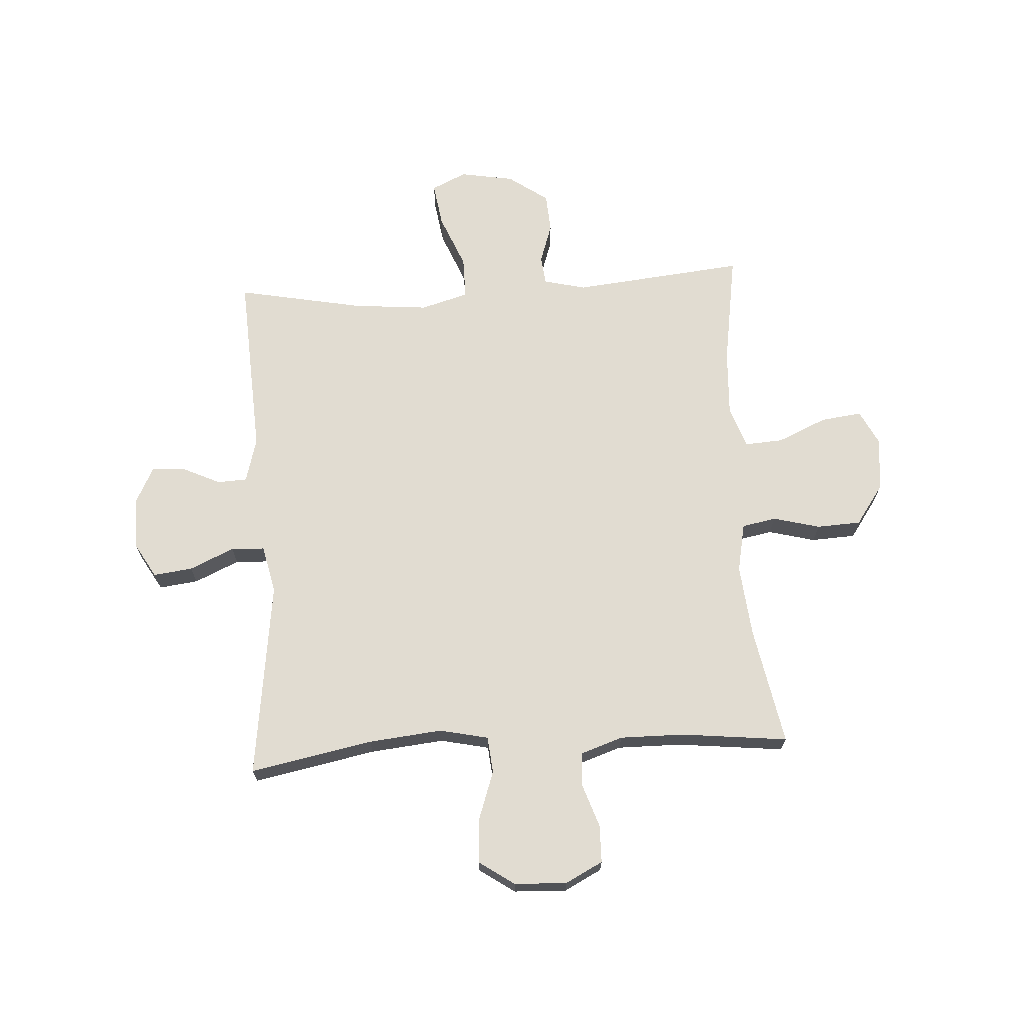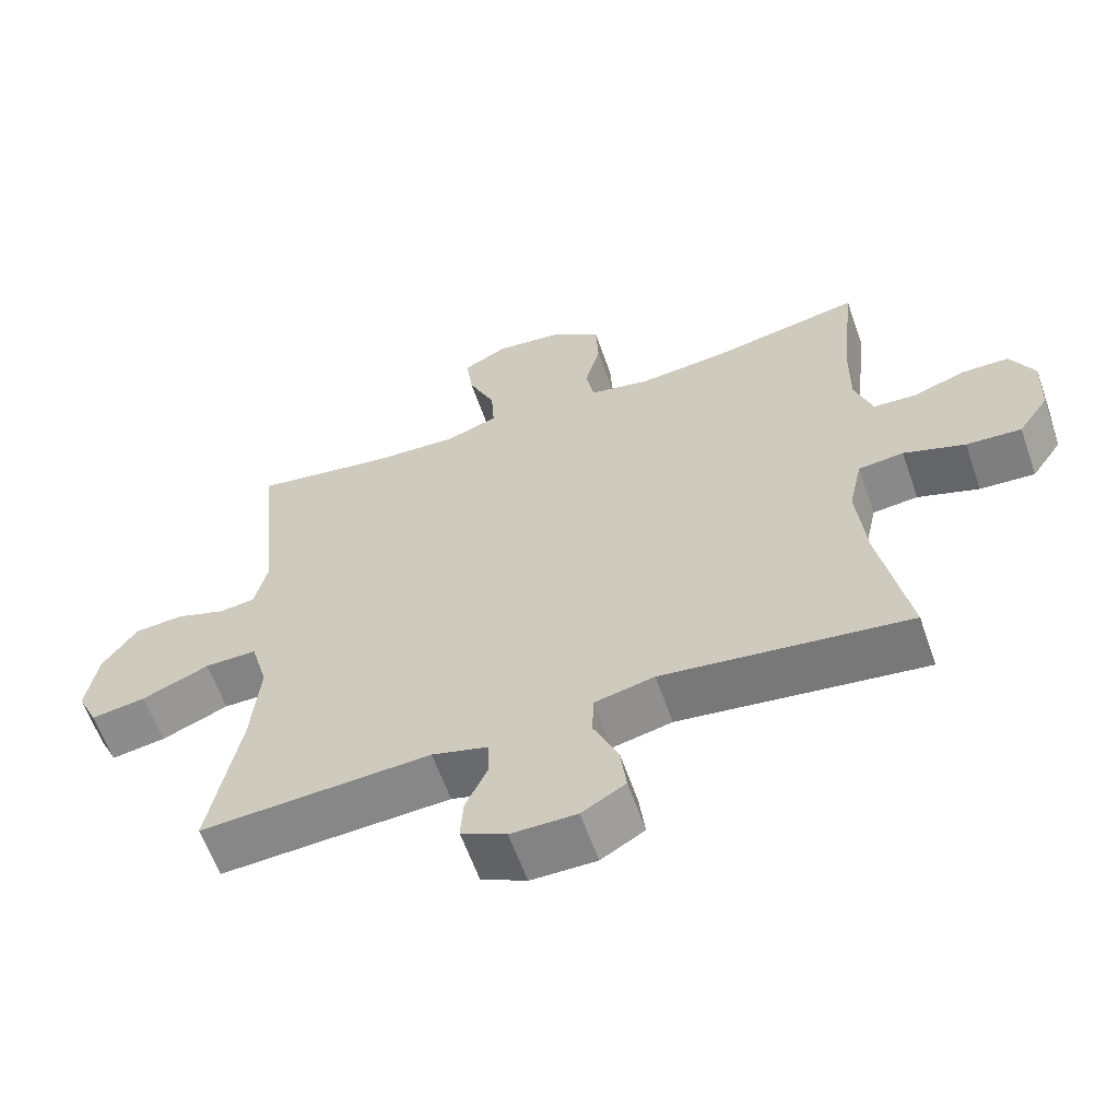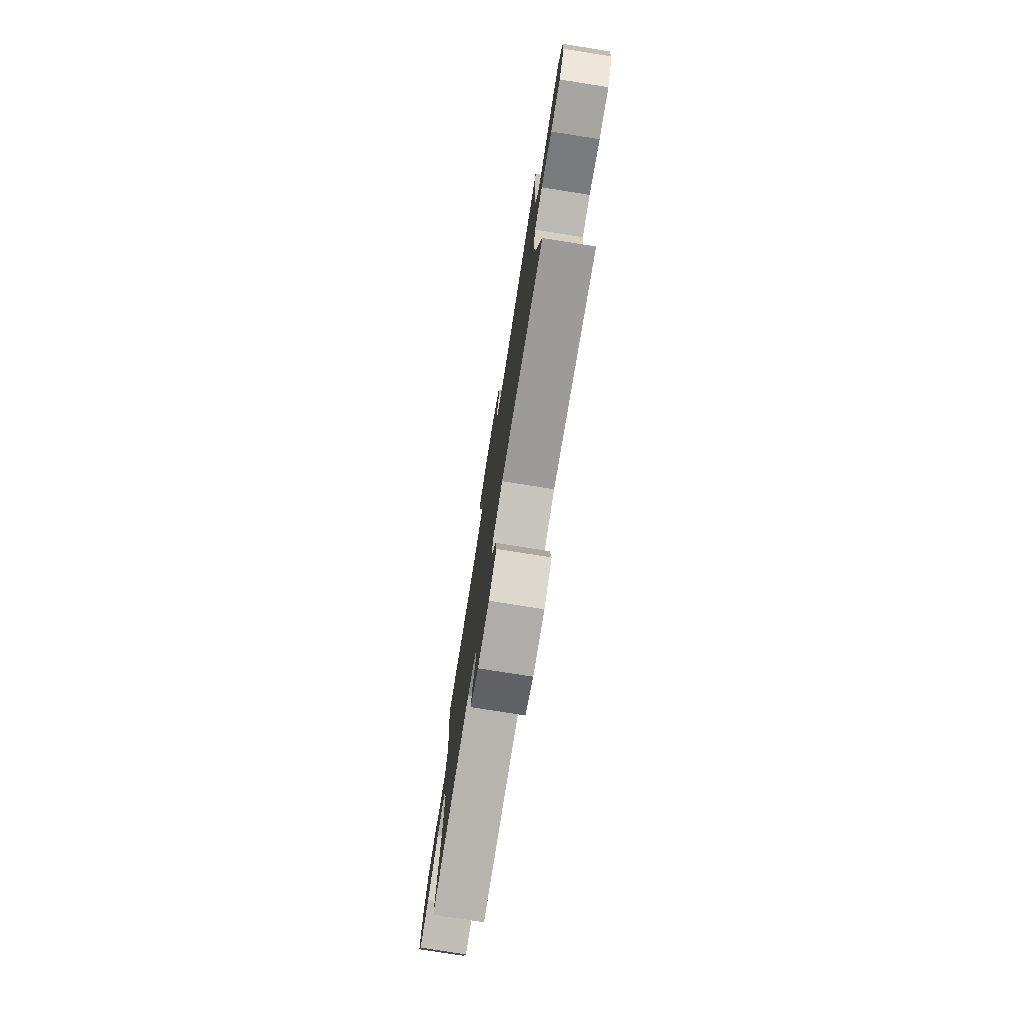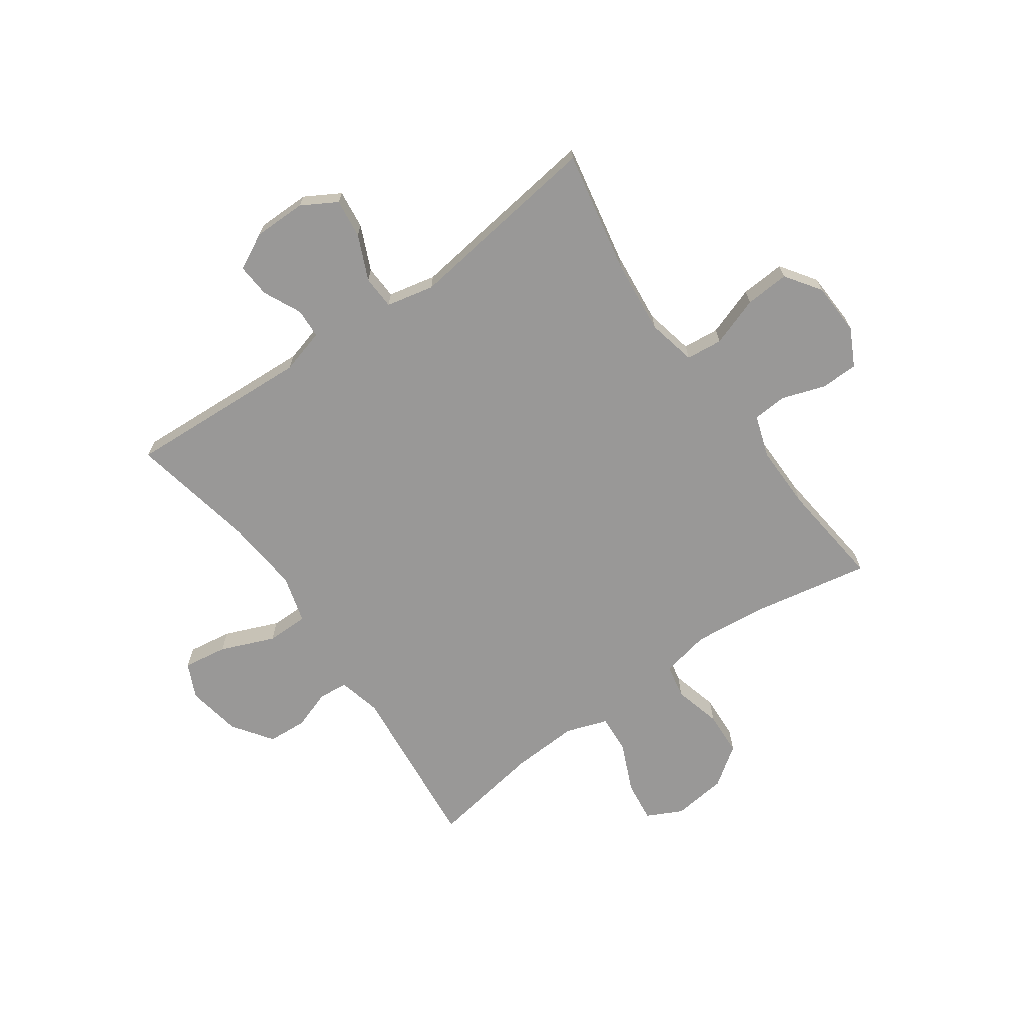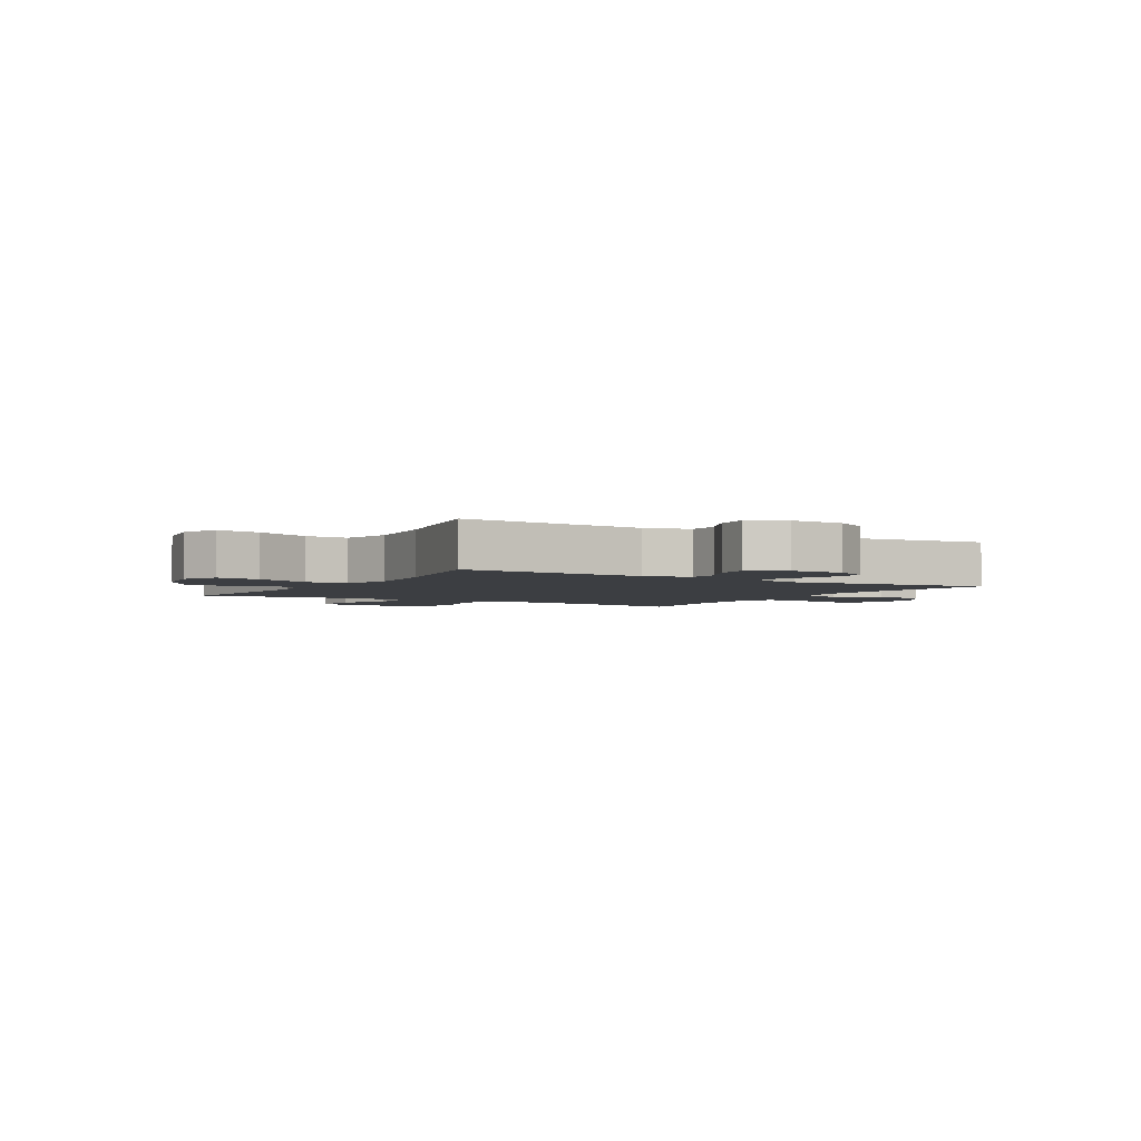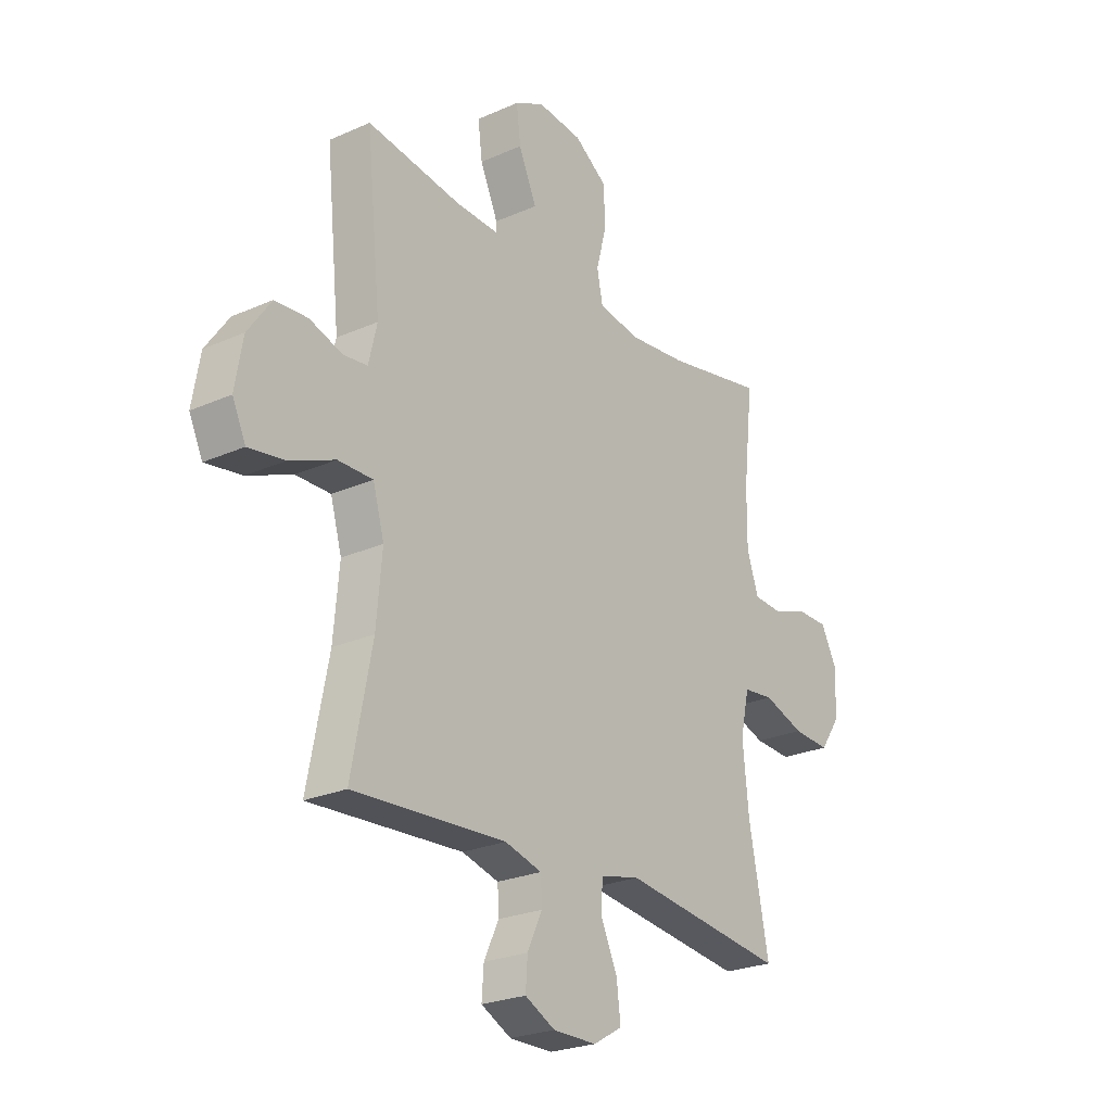
<metadata>
{"format":"obj","ext":"obj","renderer":"f3d","projection":"perspective","resolution":1024,"background":"white","views":[{"elev":69.0,"azim":-93.5,"up":"+Y"},{"elev":-61.0,"azim":-160.7,"up":"+Z"},{"elev":-77.3,"azim":-99.0,"up":"+Z"},{"elev":-68.7,"azim":-144.7,"up":"+Y"},{"elev":-3.2,"azim":149.3,"up":"+Y"},{"elev":-24.3,"azim":126.3,"up":"+Z"}]}
</metadata>
<code>
o path1480
v 0.453 0.0375 -0.2798
v 0.4407 0.0375 -0.1443
v 0.4652 0.0375 -0.05796
v 0.5407 0.0375 -0.05817
v 0.638 0.0375 -0.09815
v 0.7169 0.0375 -0.11
v 0.7461 0.0375 -0.0474
v 0.7293 0.0375 0.05021
v 0.6787 0.0375 0.1218
v 0.6082 0.0375 0.1262
v 0.5368 0.0375 0.1021
v 0.4848 0.0375 0.1079
v 0.4665 0.0375 0.1842
v 0.4975 0.0375 0.4939
v 0.2941 0.0375 0.4618
v 0.1741 0.0375 0.4557
v 0.09955 0.0375 0.4815
v 0.104 0.0375 0.5509
v 0.1429 0.0375 0.6394
v 0.1522 0.0375 0.7134
v 0.08853 0.0375 0.7455
v -0.008654 0.0375 0.7342
v -0.07927 0.0375 0.6843
v -0.08331 0.0375 0.6046
v -0.06111 0.0375 0.5197
v -0.07306 0.0375 0.4583
v -0.1608 0.0375 0.4405
v -0.2903 0.0375 0.4533
v -0.5044 0.0375 0.4939
v -0.4833 0.0375 0.301
v -0.4822 0.0375 0.1855
v -0.5077 0.0375 0.1101
v -0.5692 0.0375 0.1056
v -0.647 0.0375 0.1319
v -0.7145 0.0375 0.1307
v -0.749 0.0375 0.06328
v -0.7451 0.0375 -0.03143
v -0.7011 0.0375 -0.09522
v -0.6213 0.0375 -0.0901
v -0.5325 0.0375 -0.05916
v -0.467 0.0375 -0.06575
v -0.4478 0.0375 -0.1534
v -0.4613 0.0375 -0.2863
v -0.5044 0.0375 -0.5078
v -0.1483 0.0375 -0.4608
v -0.06223 0.0375 -0.4798
v -0.05963 0.0375 -0.5402
v -0.09537 0.0375 -0.6206
v -0.104 0.0375 -0.6912
v -0.04111 0.0375 -0.7276
v 0.05345 0.0375 -0.7275
v 0.1188 0.0375 -0.694
v 0.1145 0.0375 -0.6336
v 0.08248 0.0375 -0.5654
v 0.08501 0.0375 -0.5119
v 0.1652 0.0375 -0.4895
v 0.4975 0.0375 -0.5078
v 0.453 -0.0375 -0.2798
v 0.4407 -0.0375 -0.1443
v 0.4652 -0.0375 -0.05796
v 0.5407 -0.0375 -0.05817
v 0.638 -0.0375 -0.09815
v 0.7169 -0.0375 -0.11
v 0.7461 -0.0375 -0.0474
v 0.7293 -0.0375 0.05021
v 0.6787 -0.0375 0.1218
v 0.6082 -0.0375 0.1262
v 0.5368 -0.0375 0.1021
v 0.4848 -0.0375 0.1079
v 0.4665 -0.0375 0.1842
v 0.4975 -0.0375 0.4939
v 0.2941 -0.0375 0.4618
v 0.1741 -0.0375 0.4557
v 0.09955 -0.0375 0.4815
v 0.104 -0.0375 0.5509
v 0.1429 -0.0375 0.6394
v 0.1522 -0.0375 0.7134
v 0.08853 -0.0375 0.7455
v -0.008654 -0.0375 0.7342
v -0.07927 -0.0375 0.6843
v -0.08331 -0.0375 0.6046
v -0.06111 -0.0375 0.5197
v -0.07306 -0.0375 0.4583
v -0.1608 -0.0375 0.4405
v -0.2903 -0.0375 0.4533
v -0.5044 -0.0375 0.4939
v -0.4833 -0.0375 0.301
v -0.4822 -0.0375 0.1855
v -0.5077 -0.0375 0.1101
v -0.5692 -0.0375 0.1056
v -0.647 -0.0375 0.1319
v -0.7145 -0.0375 0.1307
v -0.749 -0.0375 0.06328
v -0.7451 -0.0375 -0.03143
v -0.7011 -0.0375 -0.09522
v -0.6213 -0.0375 -0.0901
v -0.5325 -0.0375 -0.05916
v -0.467 -0.0375 -0.06575
v -0.4478 -0.0375 -0.1534
v -0.4613 -0.0375 -0.2863
v -0.5044 -0.0375 -0.5078
v -0.1483 -0.0375 -0.4608
v -0.06223 -0.0375 -0.4798
v -0.05963 -0.0375 -0.5402
v -0.09537 -0.0375 -0.6206
v -0.104 -0.0375 -0.6912
v -0.04111 -0.0375 -0.7276
v 0.05345 -0.0375 -0.7275
v 0.1188 -0.0375 -0.694
v 0.1145 -0.0375 -0.6336
v 0.08248 -0.0375 -0.5654
v 0.08501 -0.0375 -0.5119
v 0.1652 -0.0375 -0.4895
v 0.4975 -0.0375 -0.5078
v 0.1522 0.0375 0.7134
v 0.1522 0.0375 0.7134
v 0.08853 0.0375 0.7455
v -0.008654 0.0375 0.7342
v -0.07927 0.0375 0.6843
v 0.1429 0.0375 0.6394
v -0.08331 0.0375 0.6046
v 0.104 0.0375 0.5509
v -0.06111 0.0375 0.5197
v 0.09955 0.0375 0.4815
v 0.09955 0.0375 0.4815
v -0.07306 0.0375 0.4583
v -0.07306 0.0375 0.4583
v 0.1741 0.0375 0.4557
v 0.4975 0.0375 0.4939
v 0.4975 0.0375 0.4939
v 0.2941 0.0375 0.4618
v -0.2903 0.0375 0.4533
v -0.5044 0.0375 0.4939
v -0.5044 0.0375 0.4939
v -0.1608 0.0375 0.4405
v -0.4833 0.0375 0.301
v -0.4822 0.0375 0.1855
v 0.4665 0.0375 0.1842
v -0.5077 0.0375 0.1101
v -0.5077 0.0375 0.1101
v 0.4848 0.0375 0.1079
v 0.4848 0.0375 0.1079
v -0.5692 0.0375 0.1056
v -0.647 0.0375 0.1319
v -0.7145 0.0375 0.1307
v -0.7145 0.0375 0.1307
v -0.749 0.0375 0.06328
v 0.6787 0.0375 0.1218
v 0.6082 0.0375 0.1262
v 0.5368 0.0375 0.1021
v 0.7293 0.0375 0.05021
v -0.7451 0.0375 -0.03143
v 0.7461 0.0375 -0.0474
v -0.7011 0.0375 -0.09522
v 0.7169 0.0375 -0.11
v 0.7169 0.0375 -0.11
v 0.4652 0.0375 -0.05796
v 0.4652 0.0375 -0.05796
v 0.5407 0.0375 -0.05817
v 0.4407 0.0375 -0.1443
v 0.638 0.0375 -0.09815
v -0.5325 0.0375 -0.05916
v -0.467 0.0375 -0.06575
v -0.467 0.0375 -0.06575
v -0.6213 0.0375 -0.0901
v -0.4478 0.0375 -0.1534
v 0.453 0.0375 -0.2798
v -0.4613 0.0375 -0.2863
v -0.1483 0.0375 -0.4608
v -0.06223 0.0375 -0.4798
v -0.06223 0.0375 -0.4798
v -0.05963 0.0375 -0.5402
v 0.4975 0.0375 -0.5078
v 0.4975 0.0375 -0.5078
v -0.5044 0.0375 -0.5078
v -0.5044 0.0375 -0.5078
v 0.08501 0.0375 -0.5119
v 0.08501 0.0375 -0.5119
v 0.1652 0.0375 -0.4895
v 0.08248 0.0375 -0.5654
v -0.09537 0.0375 -0.6206
v 0.1145 0.0375 -0.6336
v -0.104 0.0375 -0.6912
v -0.104 0.0375 -0.6912
v 0.1188 0.0375 -0.694
v 0.1188 0.0375 -0.694
v -0.04111 0.0375 -0.7276
v 0.05345 0.0375 -0.7275
v 0.1522 -0.0375 0.7134
v 0.1522 -0.0375 0.7134
v 0.08853 -0.0375 0.7455
v -0.008654 -0.0375 0.7342
v -0.07927 -0.0375 0.6843
v 0.1429 -0.0375 0.6394
v -0.08331 -0.0375 0.6046
v 0.104 -0.0375 0.5509
v -0.06111 -0.0375 0.5197
v 0.09955 -0.0375 0.4815
v 0.09955 -0.0375 0.4815
v -0.07306 -0.0375 0.4583
v -0.07306 -0.0375 0.4583
v 0.1741 -0.0375 0.4557
v 0.4975 -0.0375 0.4939
v 0.4975 -0.0375 0.4939
v 0.2941 -0.0375 0.4618
v -0.2903 -0.0375 0.4533
v -0.5044 -0.0375 0.4939
v -0.5044 -0.0375 0.4939
v -0.1608 -0.0375 0.4405
v -0.4833 -0.0375 0.301
v -0.4822 -0.0375 0.1855
v 0.4665 -0.0375 0.1842
v -0.5077 -0.0375 0.1101
v -0.5077 -0.0375 0.1101
v 0.4848 -0.0375 0.1079
v 0.4848 -0.0375 0.1079
v -0.5692 -0.0375 0.1056
v -0.647 -0.0375 0.1319
v -0.7145 -0.0375 0.1307
v -0.7145 -0.0375 0.1307
v -0.749 -0.0375 0.06328
v 0.6787 -0.0375 0.1218
v 0.6082 -0.0375 0.1262
v 0.5368 -0.0375 0.1021
v 0.7293 -0.0375 0.05021
v -0.7451 -0.0375 -0.03143
v 0.7461 -0.0375 -0.0474
v -0.7011 -0.0375 -0.09522
v 0.7169 -0.0375 -0.11
v 0.7169 -0.0375 -0.11
v 0.4652 -0.0375 -0.05796
v 0.4652 -0.0375 -0.05796
v 0.5407 -0.0375 -0.05817
v 0.4407 -0.0375 -0.1443
v 0.638 -0.0375 -0.09815
v -0.5325 -0.0375 -0.05916
v -0.467 -0.0375 -0.06575
v -0.467 -0.0375 -0.06575
v -0.6213 -0.0375 -0.0901
v -0.4478 -0.0375 -0.1534
v 0.453 -0.0375 -0.2798
v -0.4613 -0.0375 -0.2863
v -0.1483 -0.0375 -0.4608
v -0.06223 -0.0375 -0.4798
v -0.06223 -0.0375 -0.4798
v -0.05963 -0.0375 -0.5402
v 0.4975 -0.0375 -0.5078
v 0.4975 -0.0375 -0.5078
v -0.5044 -0.0375 -0.5078
v -0.5044 -0.0375 -0.5078
v 0.08501 -0.0375 -0.5119
v 0.08501 -0.0375 -0.5119
v 0.1652 -0.0375 -0.4895
v 0.08248 -0.0375 -0.5654
v -0.09537 -0.0375 -0.6206
v 0.1145 -0.0375 -0.6336
v -0.104 -0.0375 -0.6912
v -0.104 -0.0375 -0.6912
v 0.1188 -0.0375 -0.694
v 0.1188 -0.0375 -0.694
v -0.04111 -0.0375 -0.7276
v 0.05345 -0.0375 -0.7275
f 240 234 237
f 231 212 202
f 237 200 209
f 221 218 219
f 227 235 229
f 218 239 217
f 212 231 215
f 223 225 222
f 194 192 196
f 234 253 241
f 237 213 236
f 239 226 228
f 192 194 191
f 256 262 259
f 242 243 240
f 251 253 244
f 195 192 193
f 237 211 213
f 211 206 210
f 223 233 225
f 195 196 192
f 254 262 256
f 231 202 200
f 253 234 244
f 236 217 239
f 237 234 200
f 235 225 233
f 249 243 242
f 251 246 254
f 237 209 211
f 213 217 236
f 255 254 246
f 241 253 247
f 224 231 233
f 205 212 203
f 202 212 205
f 262 254 255
f 225 235 227
f 210 206 207
f 197 196 195
f 246 251 244
f 200 234 231
f 239 218 226
f 218 221 226
f 197 198 196
f 257 261 255
f 206 211 209
f 224 233 223
f 215 231 224
f 200 198 197
f 191 194 189
f 243 244 240
f 261 262 255
f 244 234 240
f 200 202 198
f 116 21 78 190
f 21 22 79 78
f 22 23 80 79
f 19 20 77 76
f 23 24 81 80
f 18 19 76 75
f 24 25 82 81
f 125 18 75 199
f 25 127 201 82
f 16 17 74 73
f 130 15 72 204
f 28 134 208 85
f 15 16 73 72
f 26 27 84 83
f 27 28 85 84
f 29 30 87 86
f 30 31 88 87
f 13 14 71 70
f 31 140 214 88
f 142 13 70 216
f 33 34 91 90
f 34 146 220 91
f 35 36 93 92
f 9 10 67 66
f 10 11 68 67
f 8 9 66 65
f 32 33 90 89
f 11 12 69 68
f 36 37 94 93
f 7 8 65 64
f 37 38 95 94
f 156 7 64 230
f 158 4 61 232
f 2 3 60 59
f 5 6 63 62
f 4 5 62 61
f 40 164 238 97
f 39 40 97 96
f 38 39 96 95
f 41 42 99 98
f 1 2 59 58
f 42 43 100 99
f 45 171 245 102
f 46 47 104 103
f 174 1 58 248
f 176 45 102 250
f 43 44 101 100
f 178 56 113 252
f 56 57 114 113
f 54 55 112 111
f 47 48 105 104
f 53 54 111 110
f 48 184 258 105
f 186 53 110 260
f 49 50 107 106
f 51 52 109 108
f 50 51 108 107
f 166 163 160
f 157 128 138
f 163 135 126
f 147 145 144
f 153 155 161
f 144 143 165
f 138 141 157
f 149 148 151
f 120 122 118
f 160 167 179
f 163 162 139
f 165 154 152
f 118 117 120
f 182 185 188
f 168 166 169
f 177 170 179
f 121 119 118
f 163 139 137
f 137 136 132
f 149 151 159
f 121 118 122
f 180 182 188
f 157 126 128
f 179 170 160
f 162 165 143
f 163 126 160
f 161 159 151
f 175 168 169
f 177 180 172
f 163 137 135
f 139 162 143
f 181 172 180
f 167 173 179
f 150 159 157
f 131 129 138
f 128 131 138
f 188 181 180
f 151 153 161
f 136 133 132
f 123 121 122
f 172 170 177
f 126 157 160
f 165 152 144
f 144 152 147
f 123 122 124
f 183 181 187
f 132 135 137
f 150 149 159
f 141 150 157
f 126 123 124
f 117 115 120
f 169 166 170
f 187 181 188
f 170 166 160
f 126 124 128

</code>
